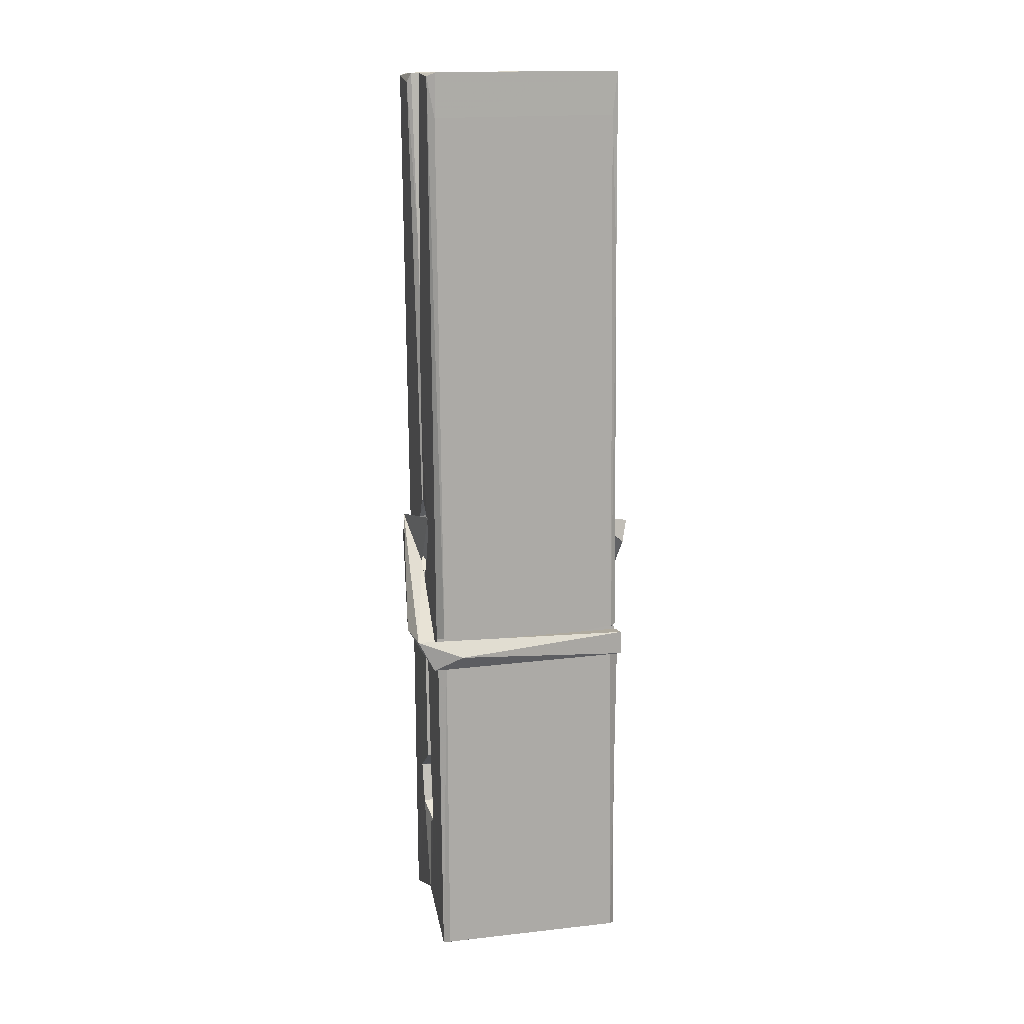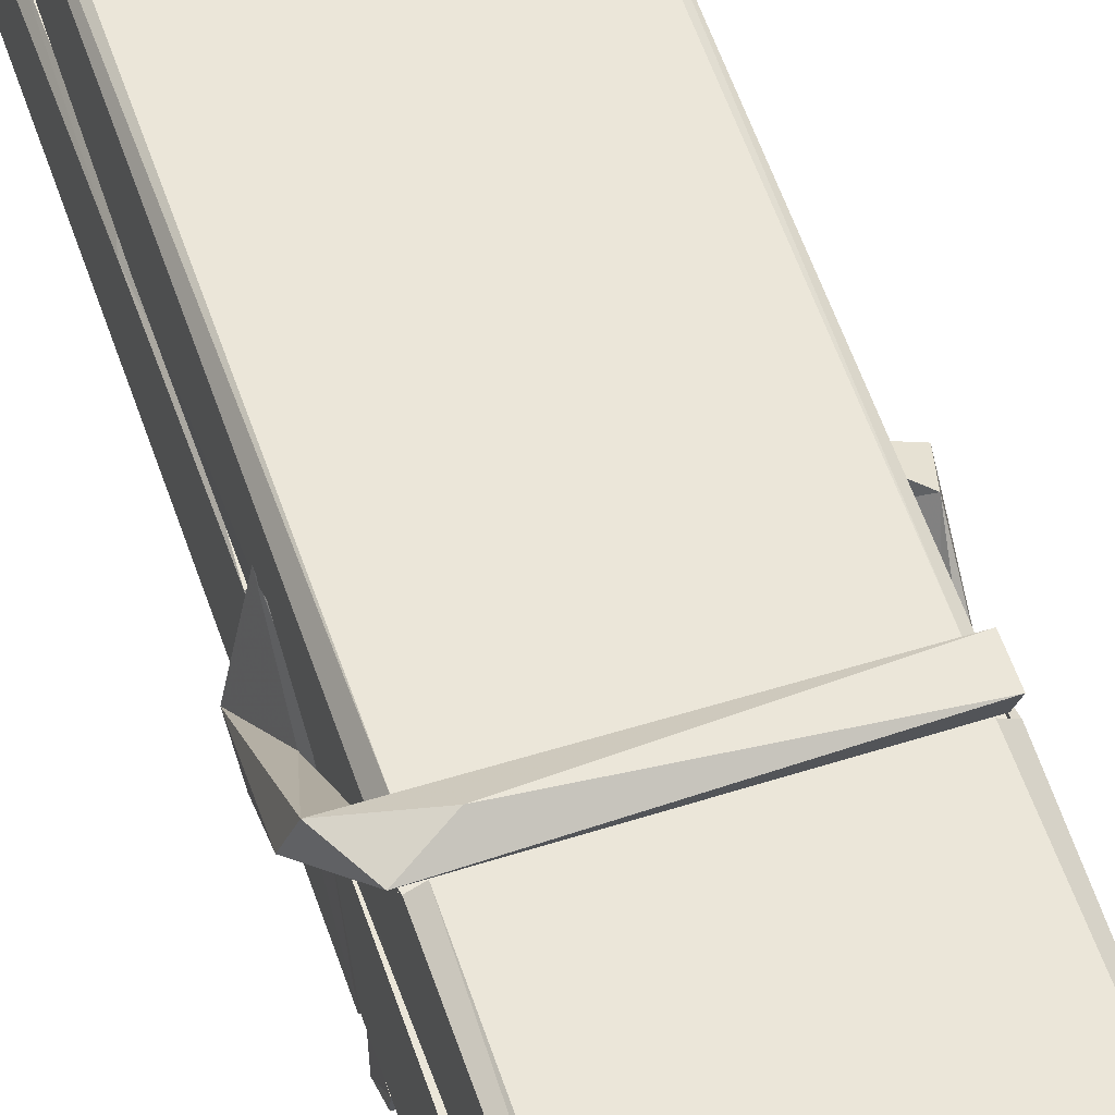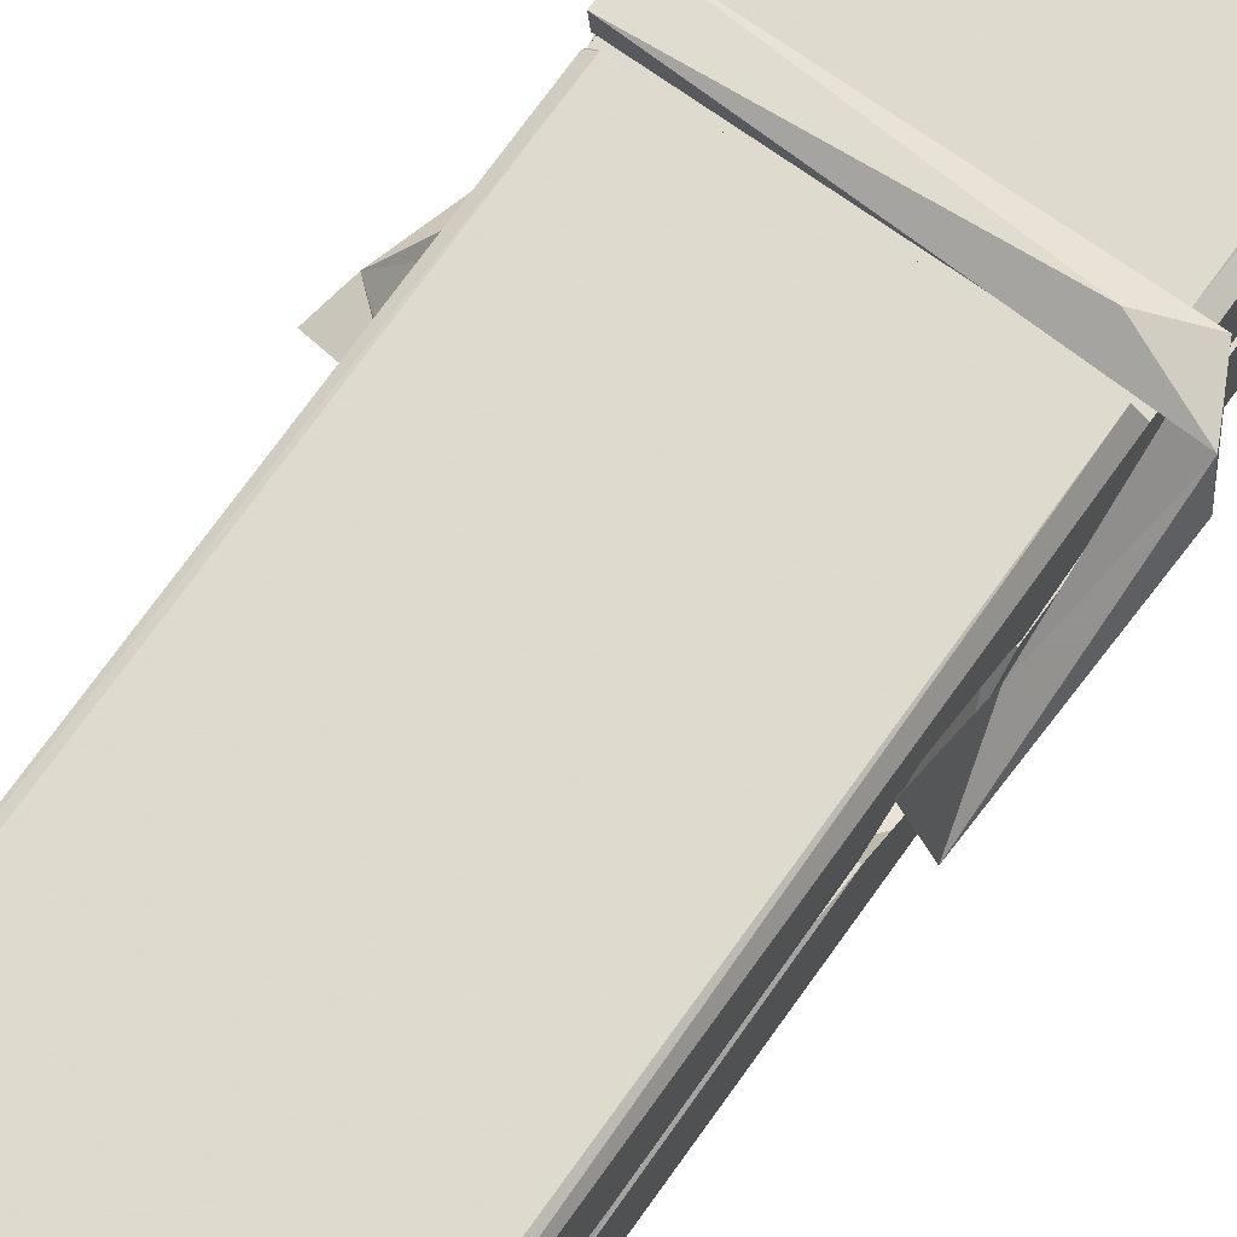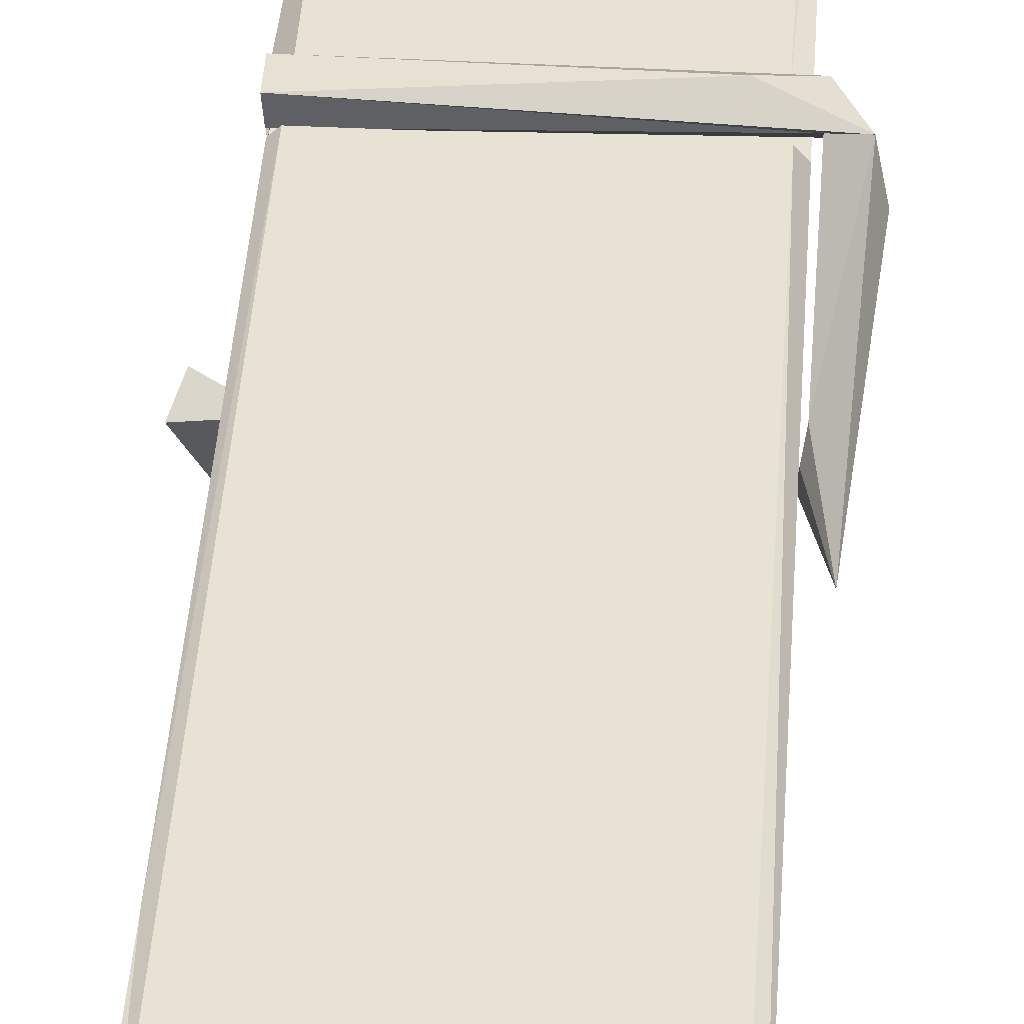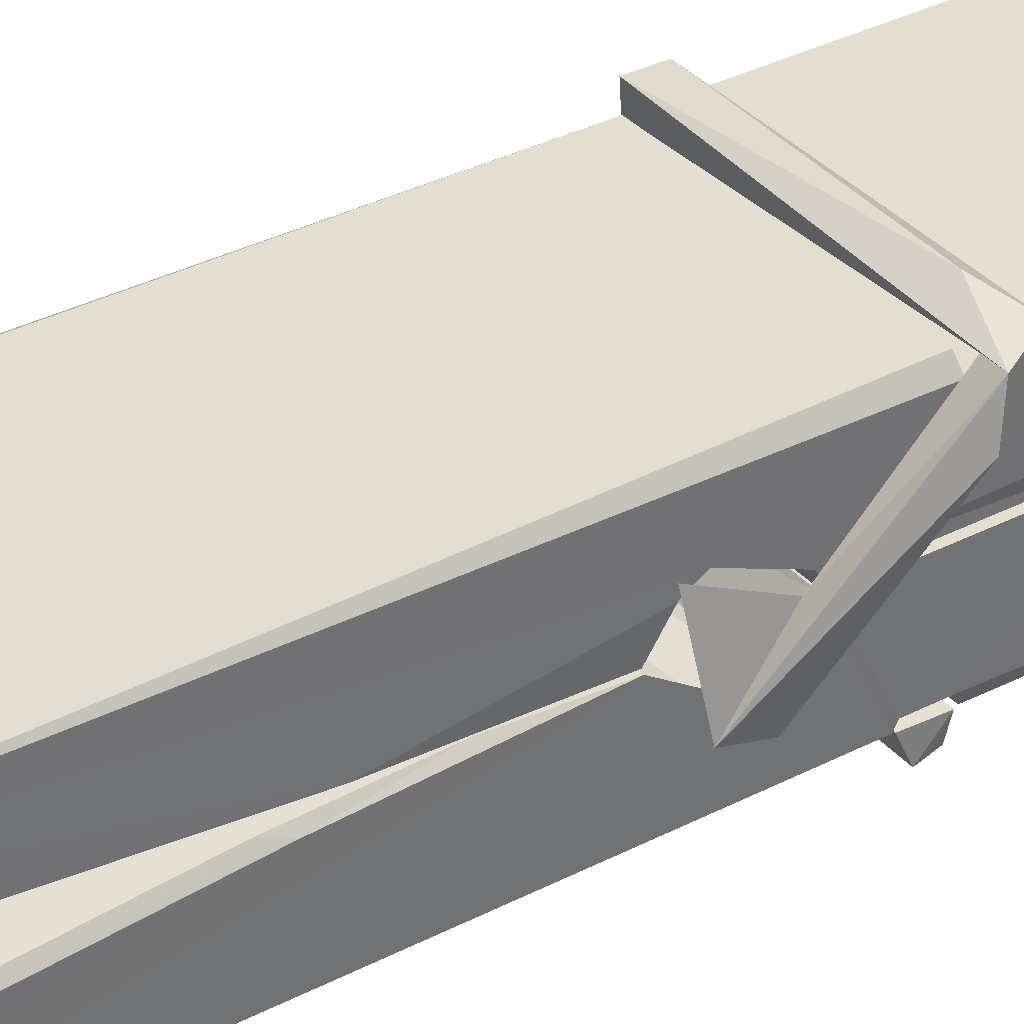
<metadata>
{"format":"obj","ext":"obj","renderer":"f3d","projection":"perspective","resolution":1024,"background":"white","views":[{"elev":9.7,"azim":-12.7,"up":"+Y"},{"elev":54.4,"azim":-17.5,"up":"+Z"},{"elev":75.3,"azim":-143.3,"up":"+Z"},{"elev":45.0,"azim":-174.8,"up":"+Z"},{"elev":37.8,"azim":-125.7,"up":"+Z"}]}
</metadata>
<code>
v -0.8042 -4.476 2.001
v -0.6406 -4.442 1.942
v -0.8024 -4.444 1.941
v -0.7985 -4.44 1.94
v -0.8158 -3.897 1.985
v -0.8143 -3.818 1.998
v -0.8167 -3.721 2.015
v -0.8115 -3.929 1.98
v -0.6588 -3.72 2.016
v -0.8177 -3.725 2.058
v -0.8178 -3.958 1.979
v -0.8245 -3.686 2.022
v -0.6442 -4.308 1.951
v -0.8112 -4.202 2.021
v -0.8135 -4.124 1.974
v -0.8073 -4.374 1.955
v -0.8071 -4.367 1.967
v -0.8083 -4.319 1.964
v -0.6426 -4.36 1.969
v -0.6482 -4.339 1.976
v -0.8025 -4.357 1.974
v -0.6493 -4.092 1.994
v -0.6536 -4.074 1.989
v -0.8148 -4.074 1.987
v -0.8141 -4.062 1.967
v -0.6512 -4.057 1.966
v -0.8063 -4.179 2.026
v -0.6641 -3.717 2.014
v -0.6613 -3.681 2.021
v -0.6577 -3.925 1.979
v -0.6489 -4.114 1.984
v -0.6496 -4.124 1.963
v -0.6487 -4.12 1.973
v -0.6493 -4.305 1.948
v -0.6427 -4.44 1.94
v -0.6459 -4.436 1.939
v -0.6429 -4.195 2.016
v -0.8041 -4.202 2.025
v -0.6636 -3.72 2.057
v -0.6617 -3.814 1.997
v -0.8134 -4.104 1.994
v -0.8051 -4.31 1.949
v -0.7979 -4.338 1.978
v -0.6424 -4.372 1.946
v -0.8097 -4.003 1.971
v -0.6554 -3.999 1.97
v -0.8144 -4.085 1.993
v -0.8242 -3.691 2.057
v -0.8172 -3.688 2.061
v -0.6598 -3.684 2.059
v -0.6557 -3.843 2.045
v -0.647 -4.173 2.021
v -0.6463 -4.375 1.943
v -0.6394 -4.471 1.999
v -0.6436 -4.47 2.004
v -0.7988 -4.474 2.005
v -0.8054 -4.447 1.944
v -0.6534 -3.938 1.98
v -0.6436 -4.319 1.969
v -0.8086 -4.13 1.962
v -0.6539 -4.126 1.961
v -0.647 -4.175 2.017
v -0.8133 -4.13 1.966
v -0.6463 -4.199 2.019
v -0.6515 -4.198 2.023
v -0.8021 -4.379 1.945
v -0.8119 -4.18 2.018
v -0.8112 -4.2 2.017
v -0.6516 -4.175 2.025
v -0.8215 -3.681 1.965
v -0.6437 -4.44 1.938
v -0.8149 -3.928 1.972
v -0.818 -3.817 1.97
v -0.6601 -3.684 1.961
v -0.6605 -3.679 1.929
v -0.6535 -3.937 1.966
v -0.6558 -3.924 1.97
v -0.6588 -3.812 1.968
v -0.8183 -3.942 1.968
v -0.8088 -4.31 1.949
v -0.6441 -4.306 1.947
v -0.6426 -4.365 1.928
v -0.8086 -4.328 1.917
v -0.8094 -4.187 1.89
v -0.6445 -4.315 1.927
v -0.8108 -4.093 1.934
v -0.6533 -4.068 1.943
v -0.808 -4.069 1.947
v -0.65 -4.08 1.935
v -0.8152 -4.062 1.966
v -0.814 -4.11 1.937
v -0.6493 -4.112 1.941
v -0.6495 -4.1 1.934
v -0.6531 -4.056 1.965
v -0.8131 -4.129 1.961
v -0.8195 -3.686 1.925
v -0.6595 -3.924 1.971
v -0.6434 -4.349 1.916
v -0.6533 -4.183 1.889
v -0.6563 -3.972 1.905
v -0.6661 -3.682 1.924
v -0.6663 -3.676 1.954
v -0.6629 -3.679 1.964
v -0.6624 -3.812 1.969
v -0.8147 -4.081 1.937
v -0.6438 -4.331 1.915
v -0.8076 -4.363 1.923
v -0.8054 -4.444 1.939
v -0.8132 -4.003 1.97
v -0.6545 -3.999 1.969
v -0.6543 -4.154 1.891
v -0.8254 -3.681 1.928
v -0.8196 -3.679 1.931
v -0.6629 -3.677 1.926
v -0.6485 -4.153 1.895
v -0.6477 -4.185 1.893
v -0.641 -4.458 1.869
v -0.7993 -4.465 1.878
v -0.8125 -4.186 1.898
v -0.825 -3.689 1.962
v -0.6434 -4.463 1.873
v -0.8073 -4.158 1.892
v -0.8132 -4.158 1.895
v -0.649 -4.125 1.96
v -0.8132 -4.16 1.9
v -0.8022 -4.378 1.944
v -0.8053 -4.465 1.87
v -0.6484 -4.156 1.899
v -0.6535 -4.182 1.897
v -0.8117 -4.16 1.893
v -0.647 -4.162 1.899
v -0.6393 -4.178 1.882
v -0.8117 -4.183 1.891
v -0.6249 -4.174 1.897
v -0.8112 -4.18 1.879
v -0.8129 -4.167 1.877
v -0.6443 -4.199 2.033
v -0.6458 -4.194 2.017
v -0.6458 -4.093 1.977
v -0.8307 -4.179 2.032
v -0.6511 -4.096 1.927
v -0.6612 -4.079 1.995
v -0.8071 -4.127 1.949
v -0.815 -4.073 1.994
v -0.8278 -4.078 1.939
v -0.8272 -4.102 1.931
v -0.8363 -4.172 2.008
v -0.8162 -4.118 1.969
v -0.7921 -4.193 2.04
v -0.8161 -4.206 2.031
v -0.8181 -4.193 2.017
v -0.646 -4.178 2.02
v -0.8152 -4.182 2.029
v -0.645 -4.178 2.034
v -0.6266 -4.084 1.985
v -0.6311 -4.104 1.99
v -0.6368 -4.174 1.906
v -0.6331 -4.163 1.88
f 49 29 12
f 8 5 6
f 5 7 6
f 7 40 6
f 40 8 6
f 58 30 29
f 58 29 9
f 12 5 11
f 18 15 42
f 15 63 42
f 20 59 19
f 38 14 1
f 18 43 17
f 18 59 43
f 17 43 21
f 22 23 26
f 41 31 15
f 15 32 60
f 7 5 12
f 50 9 29
f 48 10 49
f 28 12 29
f 28 29 40
f 29 30 40
f 23 24 26
f 22 47 23
f 47 24 23
f 41 22 31
f 18 13 59
f 43 59 20
f 19 17 21
f 21 20 19
f 44 16 19
f 16 17 19
f 54 57 2
f 69 52 51
f 39 51 50
f 28 7 12
f 30 8 40
f 40 7 28
f 25 45 26
f 25 26 24
f 47 22 41
f 31 33 15
f 33 32 15
f 34 13 42
f 42 13 18
f 43 20 21
f 36 35 3
f 36 3 4
f 57 3 2
f 3 35 2
f 10 39 50
f 10 50 49
f 25 11 45
f 11 5 8
f 11 8 45
f 45 8 30
f 26 45 46
f 45 30 46
f 58 22 26
f 26 46 58
f 46 30 58
f 51 39 69
f 39 10 69
f 25 24 11
f 47 67 48
f 67 27 48
f 48 27 10
f 51 9 50
f 22 9 51
f 52 22 51
f 64 37 55
f 55 56 54
f 54 56 1
f 4 3 66
f 36 4 66
f 36 66 53
f 35 36 53
f 35 53 2
f 56 55 38
f 66 3 57
f 1 18 17
f 14 18 1
f 15 18 14
f 47 11 24
f 11 47 48
f 12 11 48
f 49 12 48
f 29 49 50
f 9 22 58
f 31 22 52
f 31 52 33
f 64 19 59
f 19 64 44
f 2 44 64
f 2 64 54
f 57 54 1
f 32 61 60
f 33 13 32
f 62 33 52
f 47 41 15
f 15 60 63
f 60 61 42
f 34 42 61
f 32 13 34
f 32 34 61
f 33 59 13
f 64 59 33
f 38 55 65
f 55 37 65
f 14 68 15
f 60 42 63
f 66 16 44
f 66 44 53
f 2 53 44
f 55 54 64
f 38 1 56
f 17 57 1
f 57 17 16
f 66 57 16
f 15 68 67
f 62 37 64
f 68 37 62
f 68 62 67
f 64 33 62
f 52 69 62
f 67 62 69
f 67 69 27
f 47 15 67
f 69 10 27
f 37 38 65
f 38 37 68
f 68 14 38
f 82 117 71
f 75 76 74
f 76 77 78
f 76 78 74
f 78 103 74
f 73 72 79
f 73 79 120
f 83 85 106
f 83 80 85
f 83 106 98
f 83 98 107
f 106 116 98
f 105 86 91
f 87 94 89
f 112 123 122
f 123 90 105
f 90 88 105
f 70 73 120
f 103 78 104
f 78 77 97
f 78 97 104
f 88 94 87
f 89 86 105
f 105 87 89
f 93 86 89
f 117 116 99
f 115 100 111
f 96 111 101
f 111 100 101
f 100 114 101
f 72 73 104
f 73 70 103
f 73 103 104
f 104 97 72
f 90 109 94
f 94 88 90
f 105 88 87
f 92 91 93
f 91 86 93
f 95 91 92
f 92 124 95
f 95 81 80
f 80 81 85
f 98 82 107
f 107 82 126
f 108 71 118
f 127 121 117
f 114 112 96
f 114 96 101
f 102 103 70
f 72 97 110
f 72 110 109
f 110 94 109
f 97 77 110
f 89 94 110
f 89 110 76
f 110 77 76
f 122 111 96
f 96 112 122
f 79 72 109
f 109 90 79
f 127 84 119
f 113 112 114
f 114 102 113
f 75 102 114
f 75 114 100
f 75 100 115
f 121 127 118
f 126 71 108
f 84 127 117
f 99 84 117
f 127 83 107
f 127 119 83
f 95 123 91
f 91 123 105
f 90 123 112
f 90 112 79
f 112 120 79
f 112 70 120
f 70 112 113
f 70 113 102
f 102 75 103
f 103 75 74
f 76 75 89
f 75 115 89
f 115 93 89
f 81 128 116
f 106 85 81
f 106 81 116
f 98 116 117
f 98 117 82
f 121 71 117
f 71 121 118
f 127 108 118
f 92 93 124
f 93 115 124
f 123 95 125
f 81 95 124
f 128 81 124
f 124 115 128
f 128 115 111
f 111 122 125
f 111 125 128
f 122 123 125
f 80 83 119
f 71 126 82
f 127 107 108
f 107 126 108
f 119 129 128
f 128 125 119
f 80 125 95
f 125 80 119
f 99 116 128
f 99 128 129
f 99 129 119
f 119 84 99
f 131 158 130
f 132 136 158
f 132 134 133
f 130 136 133
f 132 133 135
f 136 132 135
f 130 158 136
f 149 137 154
f 154 152 153
f 155 134 158
f 158 131 139
f 151 148 153
f 147 146 151
f 155 142 156
f 156 142 139
f 155 139 142
f 142 155 141
f 141 155 142
f 145 144 143
f 145 143 144
f 148 145 144
f 144 145 148
f 146 145 148
f 147 145 146
f 146 148 151
f 147 140 145
f 156 139 131
f 134 155 156
f 155 158 139
f 145 140 148
f 147 150 140
f 150 147 151
f 150 149 140
f 140 153 148
f 153 140 154
f 154 140 149
f 151 138 150
f 153 152 151
f 138 152 137
f 137 152 154
f 150 137 149
f 137 150 138
f 138 151 152
f 157 134 156
f 157 156 131
f 157 131 134
f 132 158 134
f 134 131 133
f 131 130 133
f 133 136 135
f 49 29 12
f 8 5 6
f 5 7 6
f 7 40 6
f 40 8 6
f 58 30 29
f 58 29 9
f 12 5 11
f 18 15 42
f 15 63 42
f 20 59 19
f 38 14 1
f 18 43 17
f 18 59 43
f 17 43 21
f 22 23 26
f 41 31 15
f 15 32 60
f 7 5 12
f 50 9 29
f 48 10 49
f 28 12 29
f 28 29 40
f 29 30 40
f 23 24 26
f 22 47 23
f 47 24 23
f 41 22 31
f 18 13 59
f 43 59 20
f 19 17 21
f 21 20 19
f 44 16 19
f 16 17 19
f 54 57 2
f 69 52 51
f 39 51 50
f 28 7 12
f 30 8 40
f 40 7 28
f 25 45 26
f 25 26 24
f 47 22 41
f 31 33 15
f 33 32 15
f 34 13 42
f 42 13 18
f 43 20 21
f 36 35 3
f 36 3 4
f 57 3 2
f 3 35 2
f 10 39 50
f 10 50 49
f 25 11 45
f 11 5 8
f 11 8 45
f 45 8 30
f 26 45 46
f 45 30 46
f 58 22 26
f 26 46 58
f 46 30 58
f 51 39 69
f 39 10 69
f 25 24 11
f 47 67 48
f 67 27 48
f 48 27 10
f 51 9 50
f 22 9 51
f 52 22 51
f 64 37 55
f 55 56 54
f 54 56 1
f 4 3 66
f 36 4 66
f 36 66 53
f 35 36 53
f 35 53 2
f 56 55 38
f 66 3 57
f 1 18 17
f 14 18 1
f 15 18 14
f 47 11 24
f 11 47 48
f 12 11 48
f 49 12 48
f 29 49 50
f 9 22 58
f 31 22 52
f 31 52 33
f 64 19 59
f 19 64 44
f 2 44 64
f 2 64 54
f 57 54 1
f 32 61 60
f 33 13 32
f 62 33 52
f 47 41 15
f 15 60 63
f 60 61 42
f 34 42 61
f 32 13 34
f 32 34 61
f 33 59 13
f 64 59 33
f 38 55 65
f 55 37 65
f 14 68 15
f 60 42 63
f 66 16 44
f 66 44 53
f 2 53 44
f 55 54 64
f 38 1 56
f 17 57 1
f 57 17 16
f 66 57 16
f 15 68 67
f 62 37 64
f 68 37 62
f 68 62 67
f 64 33 62
f 52 69 62
f 67 62 69
f 67 69 27
f 47 15 67
f 69 10 27
f 37 38 65
f 38 37 68
f 68 14 38
f 82 117 71
f 75 76 74
f 76 77 78
f 76 78 74
f 78 103 74
f 73 72 79
f 73 79 120
f 83 85 106
f 83 80 85
f 83 106 98
f 83 98 107
f 106 116 98
f 105 86 91
f 87 94 89
f 112 123 122
f 123 90 105
f 90 88 105
f 70 73 120
f 103 78 104
f 78 77 97
f 78 97 104
f 88 94 87
f 89 86 105
f 105 87 89
f 93 86 89
f 117 116 99
f 115 100 111
f 96 111 101
f 111 100 101
f 100 114 101
f 72 73 104
f 73 70 103
f 73 103 104
f 104 97 72
f 90 109 94
f 94 88 90
f 105 88 87
f 92 91 93
f 91 86 93
f 95 91 92
f 92 124 95
f 95 81 80
f 80 81 85
f 98 82 107
f 107 82 126
f 108 71 118
f 127 121 117
f 114 112 96
f 114 96 101
f 102 103 70
f 72 97 110
f 72 110 109
f 110 94 109
f 97 77 110
f 89 94 110
f 89 110 76
f 110 77 76
f 122 111 96
f 96 112 122
f 79 72 109
f 109 90 79
f 127 84 119
f 113 112 114
f 114 102 113
f 75 102 114
f 75 114 100
f 75 100 115
f 121 127 118
f 126 71 108
f 84 127 117
f 99 84 117
f 127 83 107
f 127 119 83
f 95 123 91
f 91 123 105
f 90 123 112
f 90 112 79
f 112 120 79
f 112 70 120
f 70 112 113
f 70 113 102
f 102 75 103
f 103 75 74
f 76 75 89
f 75 115 89
f 115 93 89
f 81 128 116
f 106 85 81
f 106 81 116
f 98 116 117
f 98 117 82
f 121 71 117
f 71 121 118
f 127 108 118
f 92 93 124
f 93 115 124
f 123 95 125
f 81 95 124
f 128 81 124
f 124 115 128
f 128 115 111
f 111 122 125
f 111 125 128
f 122 123 125
f 80 83 119
f 71 126 82
f 127 107 108
f 107 126 108
f 119 129 128
f 128 125 119
f 80 125 95
f 125 80 119
f 99 116 128
f 99 128 129
f 99 129 119
f 119 84 99
f 131 158 130
f 132 136 158
f 132 134 133
f 130 136 133
f 132 133 135
f 136 132 135
f 130 158 136
f 149 137 154
f 154 152 153
f 155 134 158
f 158 131 139
f 151 148 153
f 147 146 151
f 155 142 156
f 156 142 139
f 155 139 142
f 142 155 141
f 141 155 142
f 145 144 143
f 145 143 144
f 148 145 144
f 144 145 148
f 146 145 148
f 147 145 146
f 146 148 151
f 147 140 145
f 156 139 131
f 134 155 156
f 155 158 139
f 145 140 148
f 147 150 140
f 150 147 151
f 150 149 140
f 140 153 148
f 153 140 154
f 154 140 149
f 151 138 150
f 153 152 151
f 138 152 137
f 137 152 154
f 150 137 149
f 137 150 138
f 138 151 152
f 157 134 156
f 157 156 131
f 157 131 134
f 132 158 134
f 134 131 133
f 131 130 133
f 133 136 135

</code>
